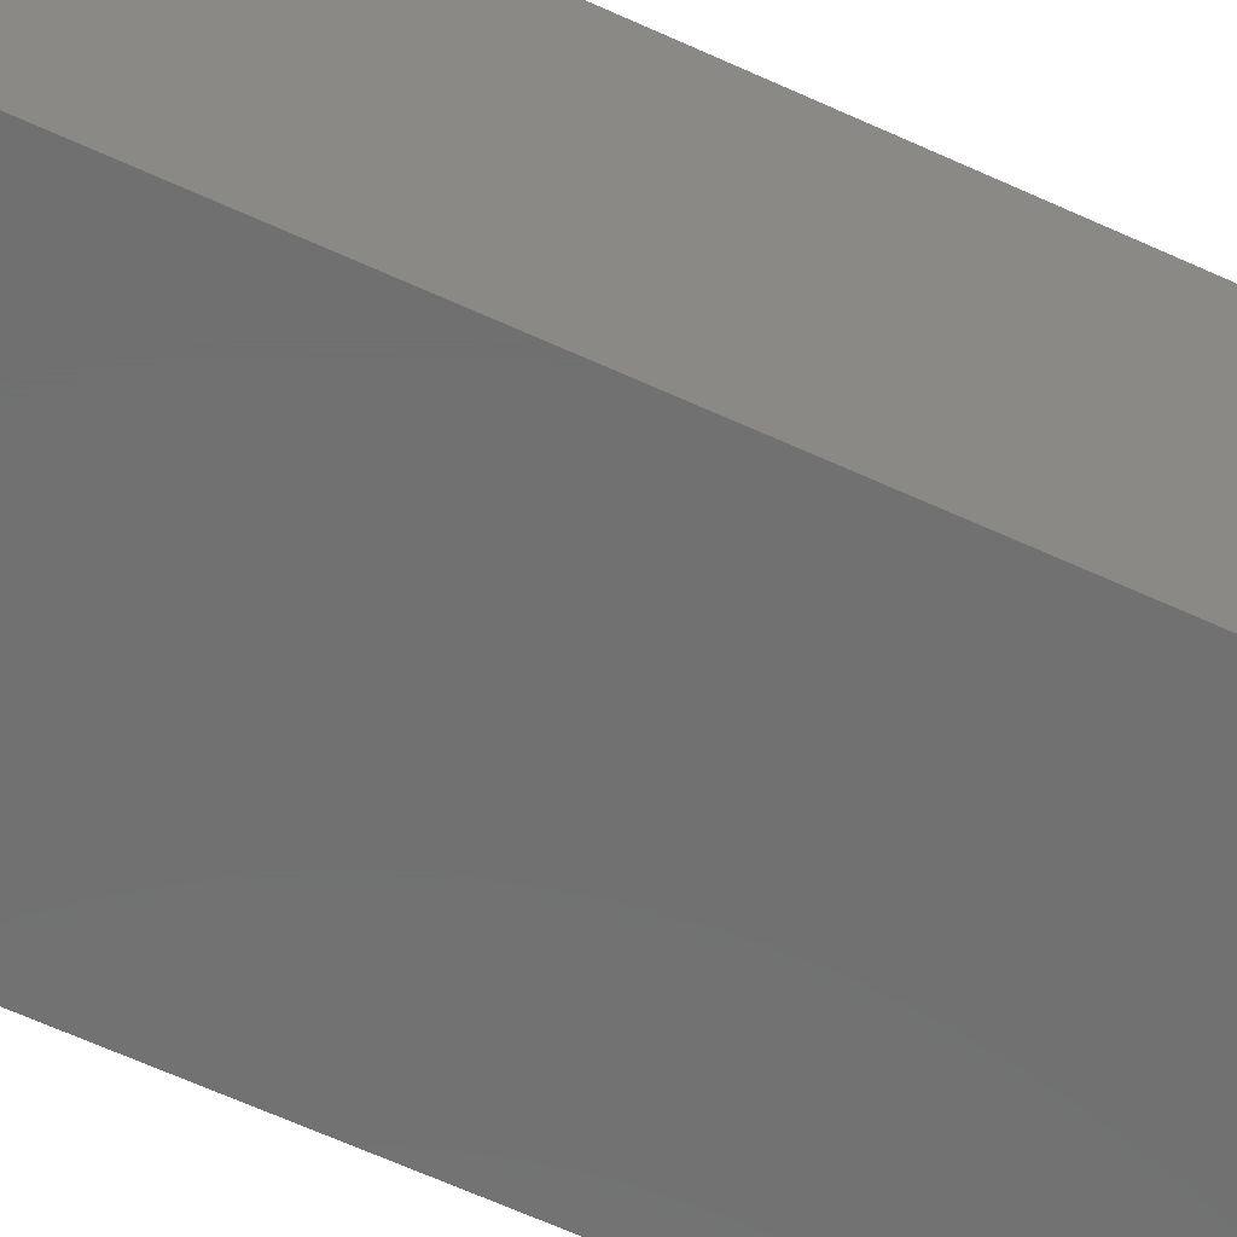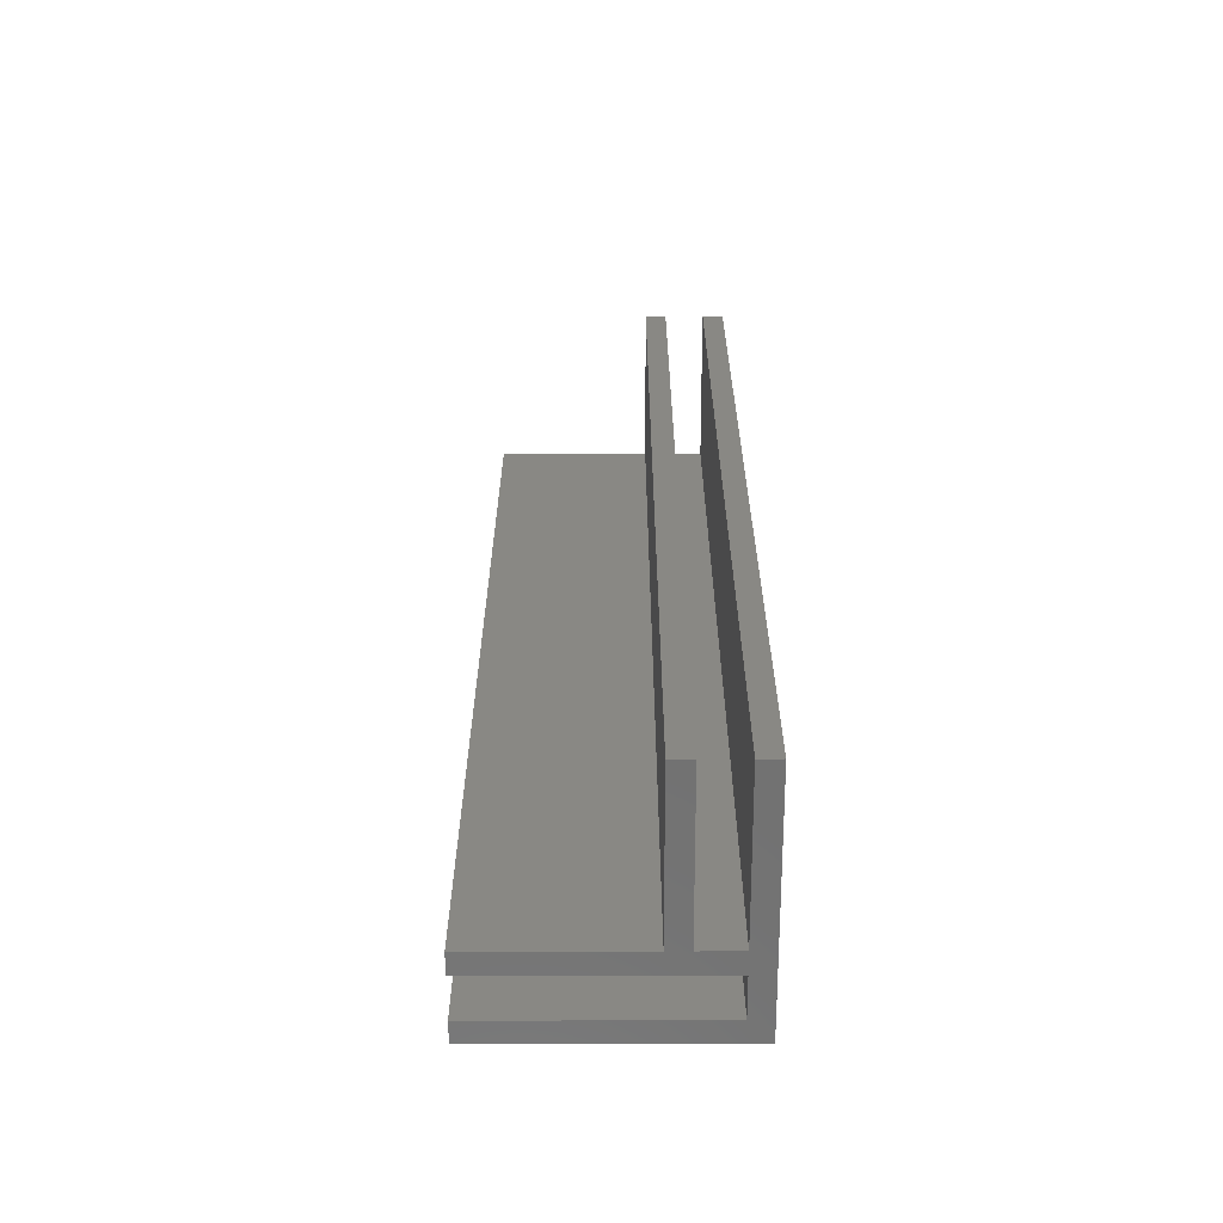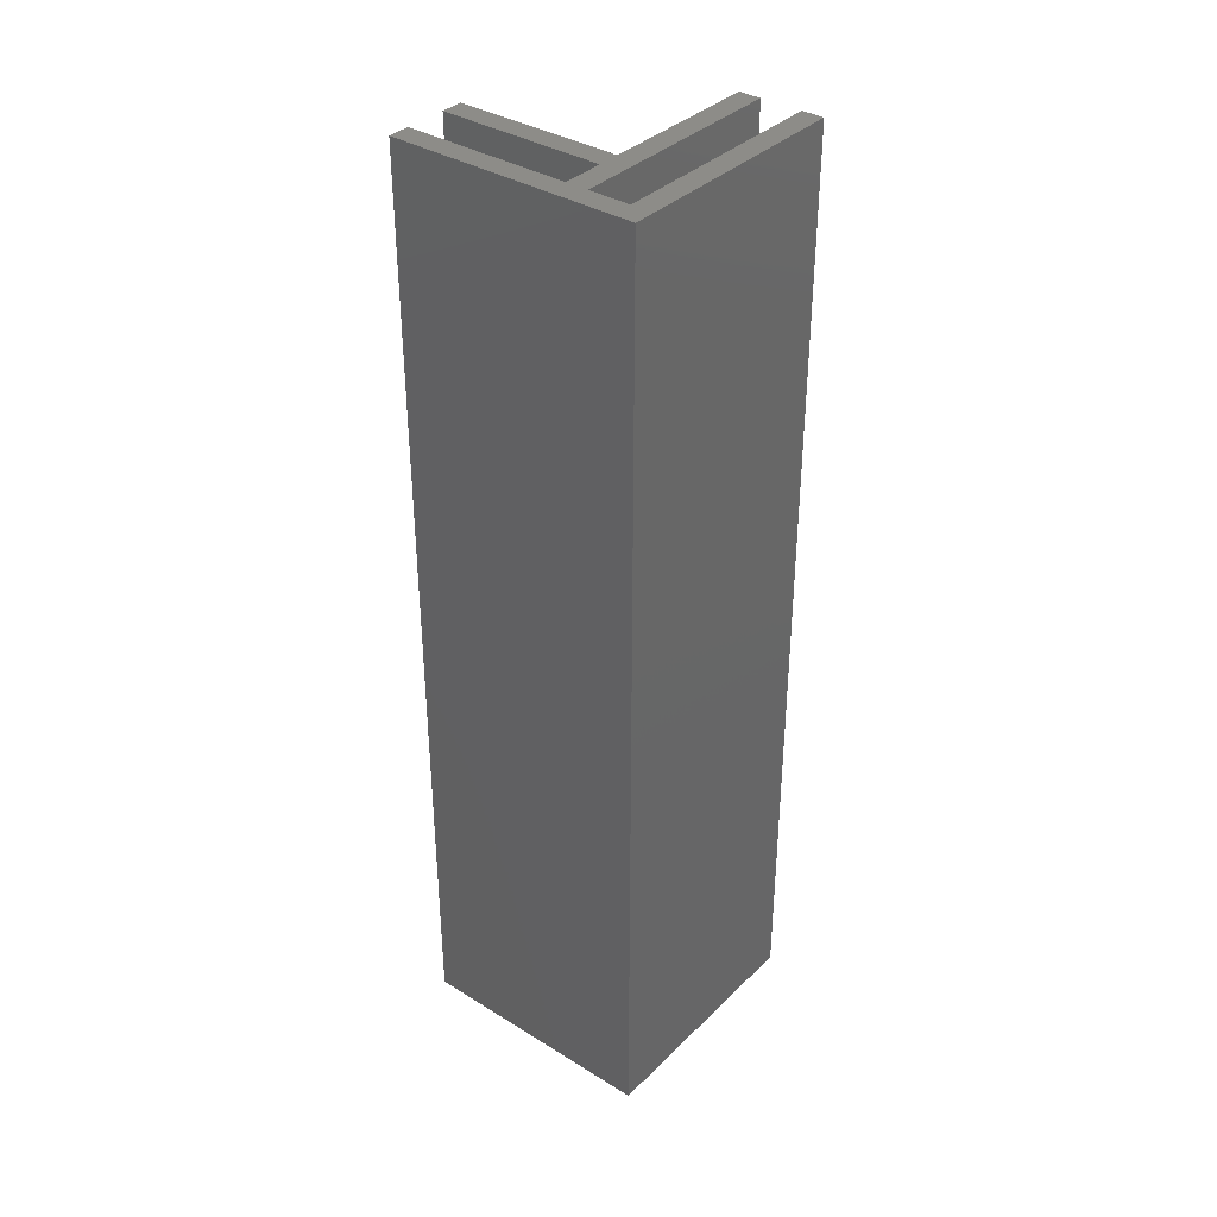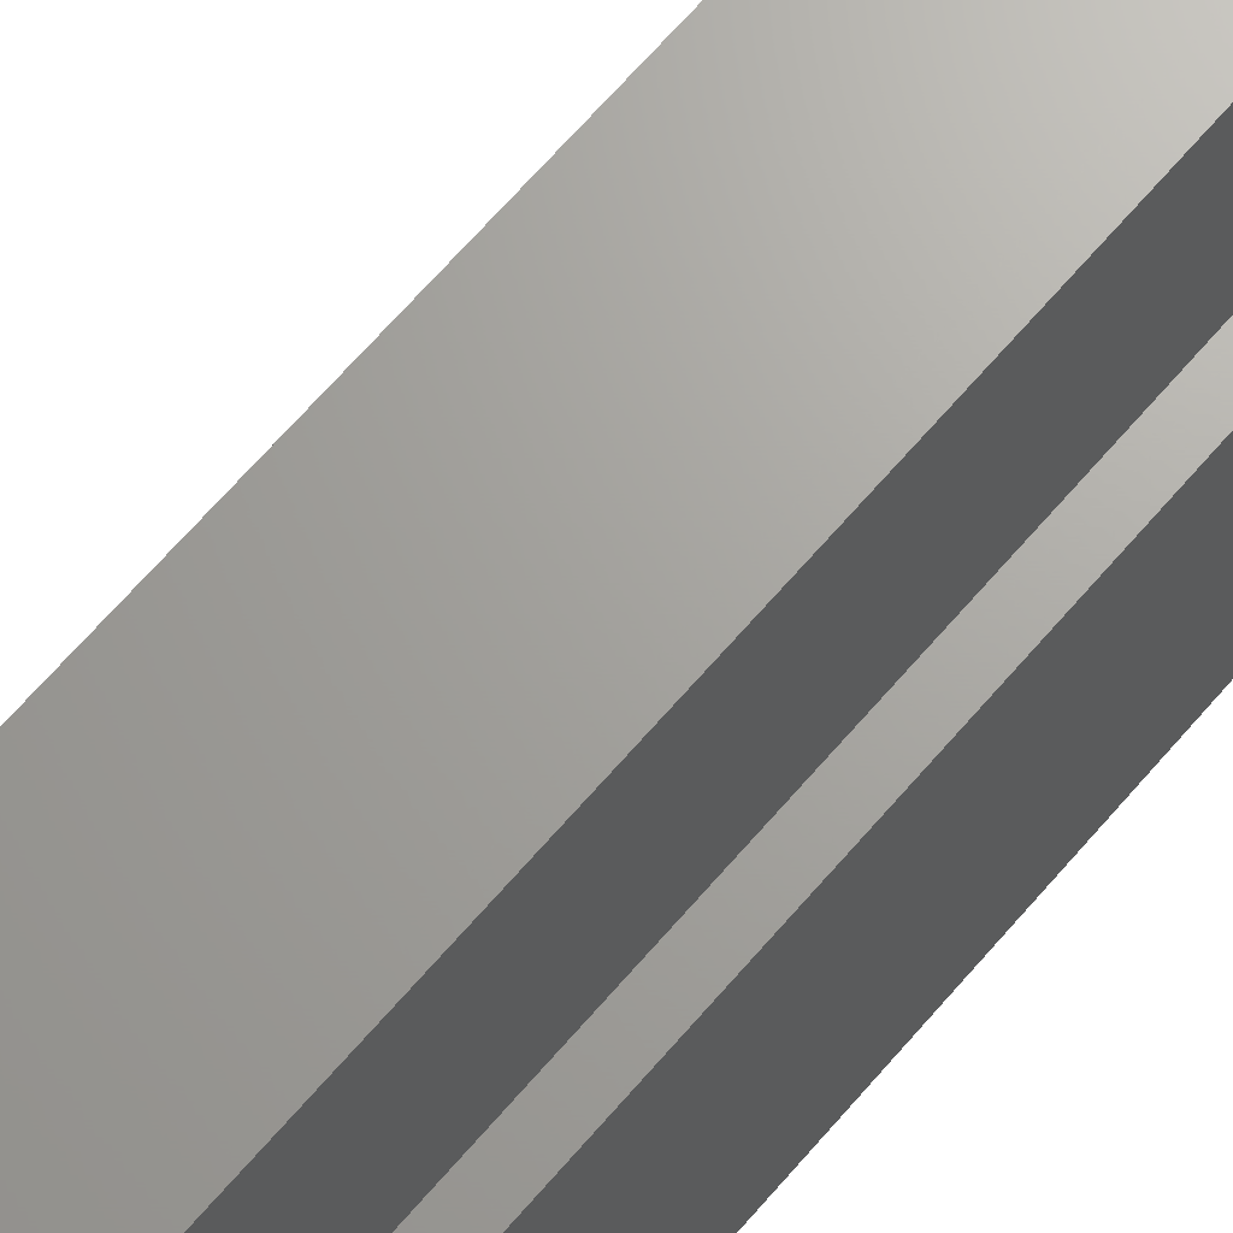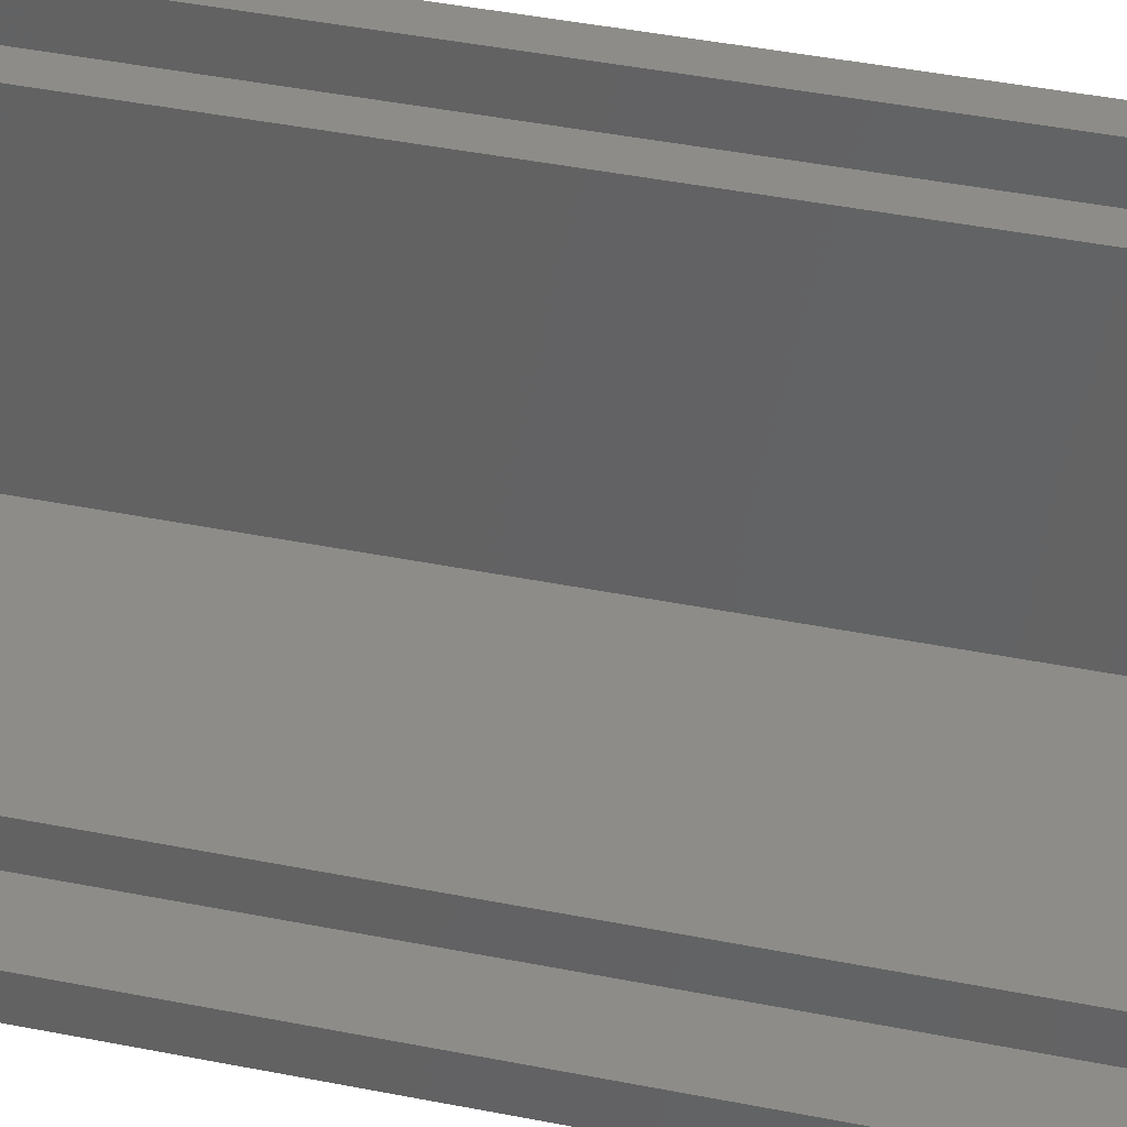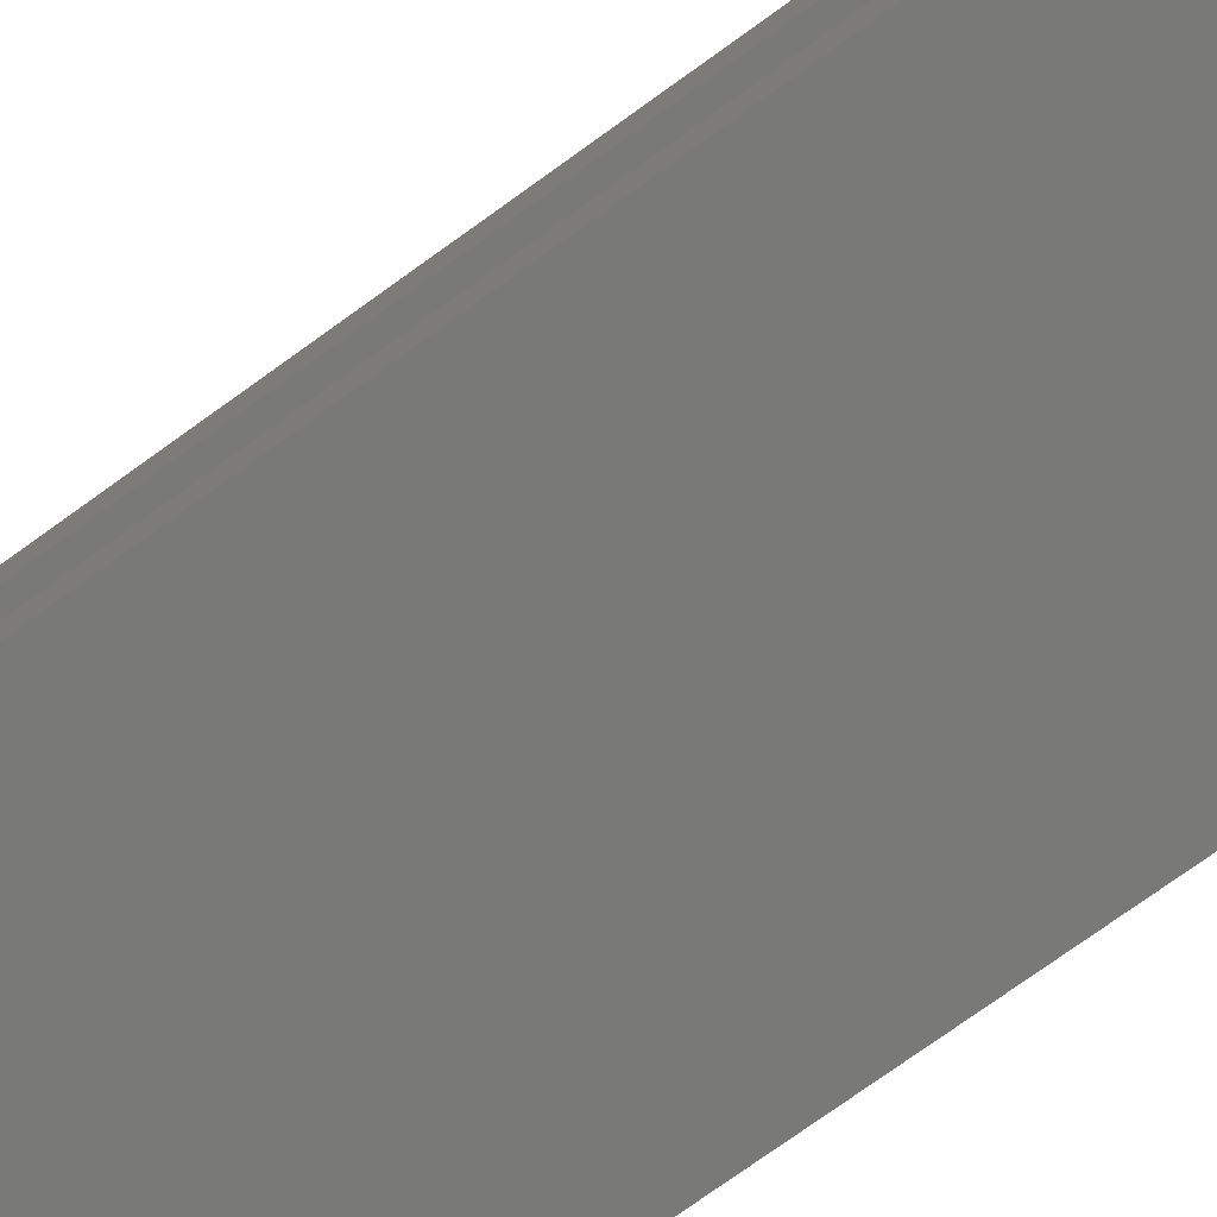
<metadata>
{"format":"stl","ext":"stl","renderer":"f3d","projection":"perspective","resolution":1024,"background":"white","views":[{"elev":-62.5,"azim":-115.1,"up":"+Z"},{"elev":-63.3,"azim":90.2,"up":"+Y"},{"elev":36.3,"azim":-141.2,"up":"+Y"},{"elev":67.7,"azim":-139.1,"up":"+Z"},{"elev":35.8,"azim":105.4,"up":"+Z"},{"elev":-71.6,"azim":126.3,"up":"+Z"}]}
</metadata>
<code>
# stl→obj: 28 verts, 52 faces
v 0 0 0
v 0 70 18
v 0 70 0
v 0 0 18
v 1.6 0 18
v 1.6 70 18
v 4.6 70 18
v 6.2 0 18
v 6.2 70 18
v 4.6 0 18
v 6.2 0 4.6
v 6.2 70 1.6
v 6.2 70 4.6
v 6.2 0 1.6
v 6.2 70 6.2
v 6.2 0 6.2
v 18.2 70 0
v 18.2 70 1.6
v 4.6 70 1.6
v 18.2 70 6.2
v 18.2 70 4.6
v 1.6 70 1.6
v 18.2 0 0
v 1.6 0 1.6
v 4.6 0 1.6
v 18.2 0 1.6
v 18.2 0 6.2
v 18.2 0 4.6
f 1 2 3
f 2 1 4
f 2 5 6
f 5 2 4
f 7 8 9
f 8 7 10
f 11 12 13
f 12 11 14
f 8 15 9
f 15 8 16
f 17 12 18
f 3 12 17
f 12 3 19
f 20 21 15
f 15 7 9
f 13 15 21
f 19 15 13
f 19 13 12
f 15 19 7
f 22 2 6
f 22 3 2
f 19 3 22
f 1 17 23
f 17 1 3
f 4 24 5
f 1 25 24
f 25 1 14
f 1 24 4
f 14 1 23
f 14 23 26
f 10 16 8
f 16 11 27
f 25 16 10
f 16 25 11
f 11 25 14
f 27 11 28
f 5 22 6
f 22 5 24
f 25 7 19
f 7 25 10
f 22 25 19
f 25 22 24
f 15 27 20
f 27 15 16
f 27 21 20
f 21 27 28
f 26 17 18
f 17 26 23
f 11 21 28
f 21 11 13
f 12 26 18
f 26 12 14

</code>
